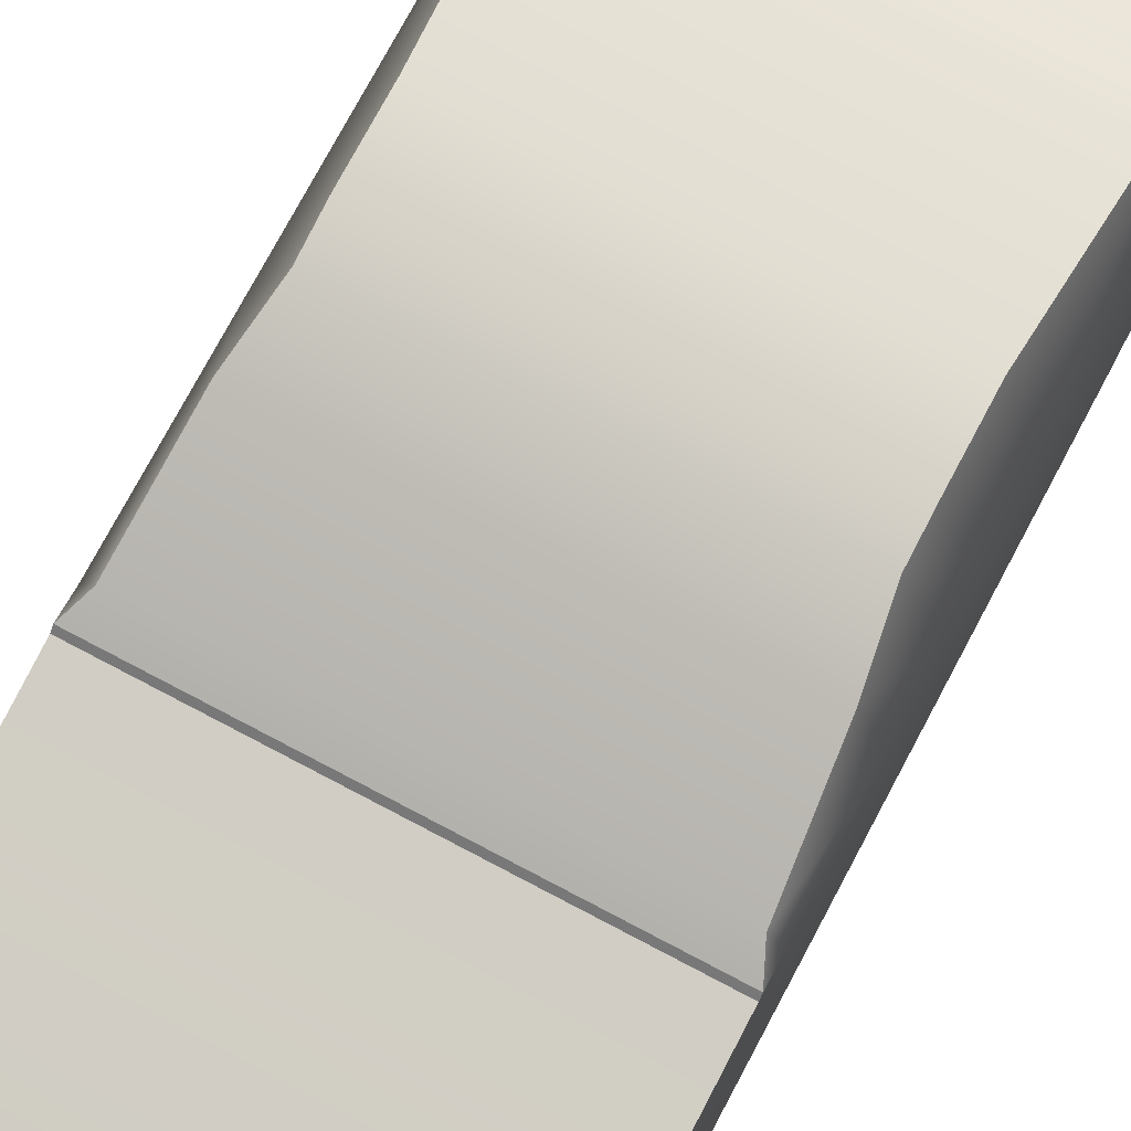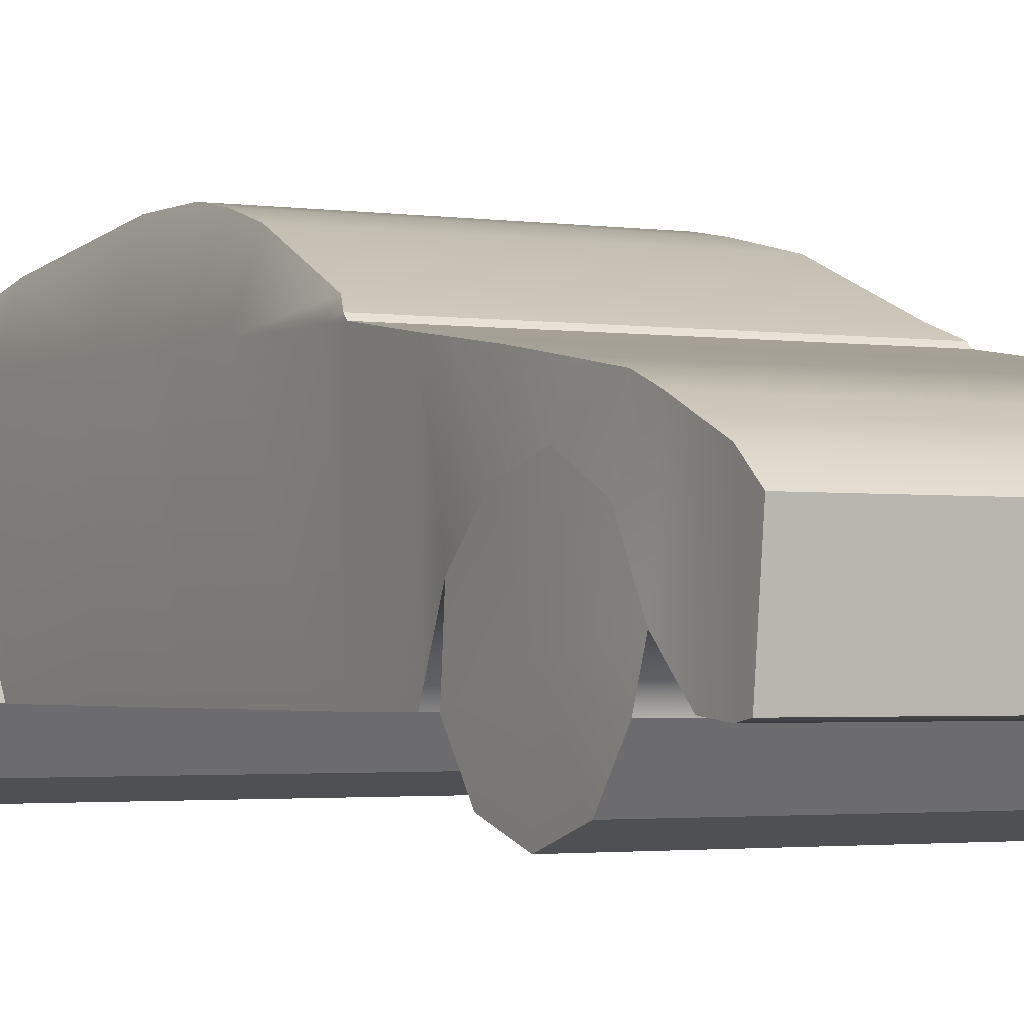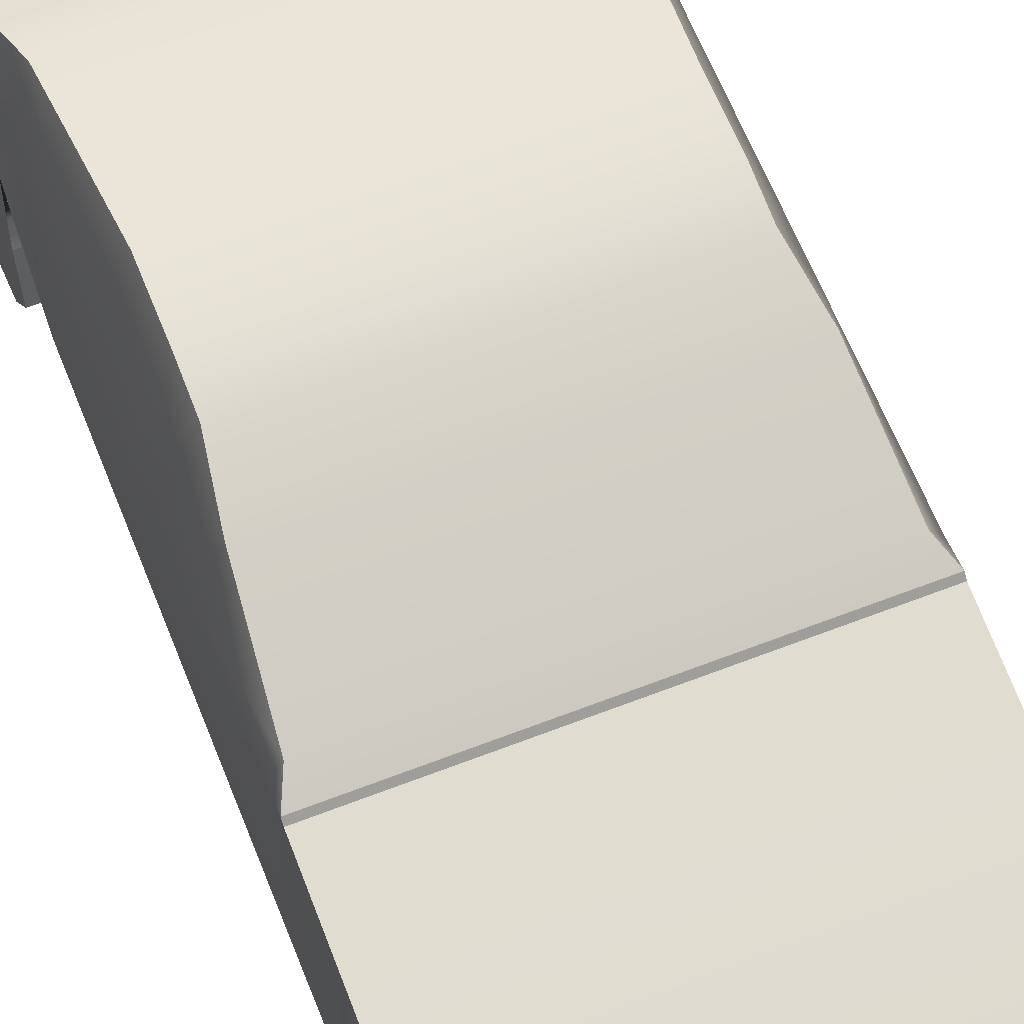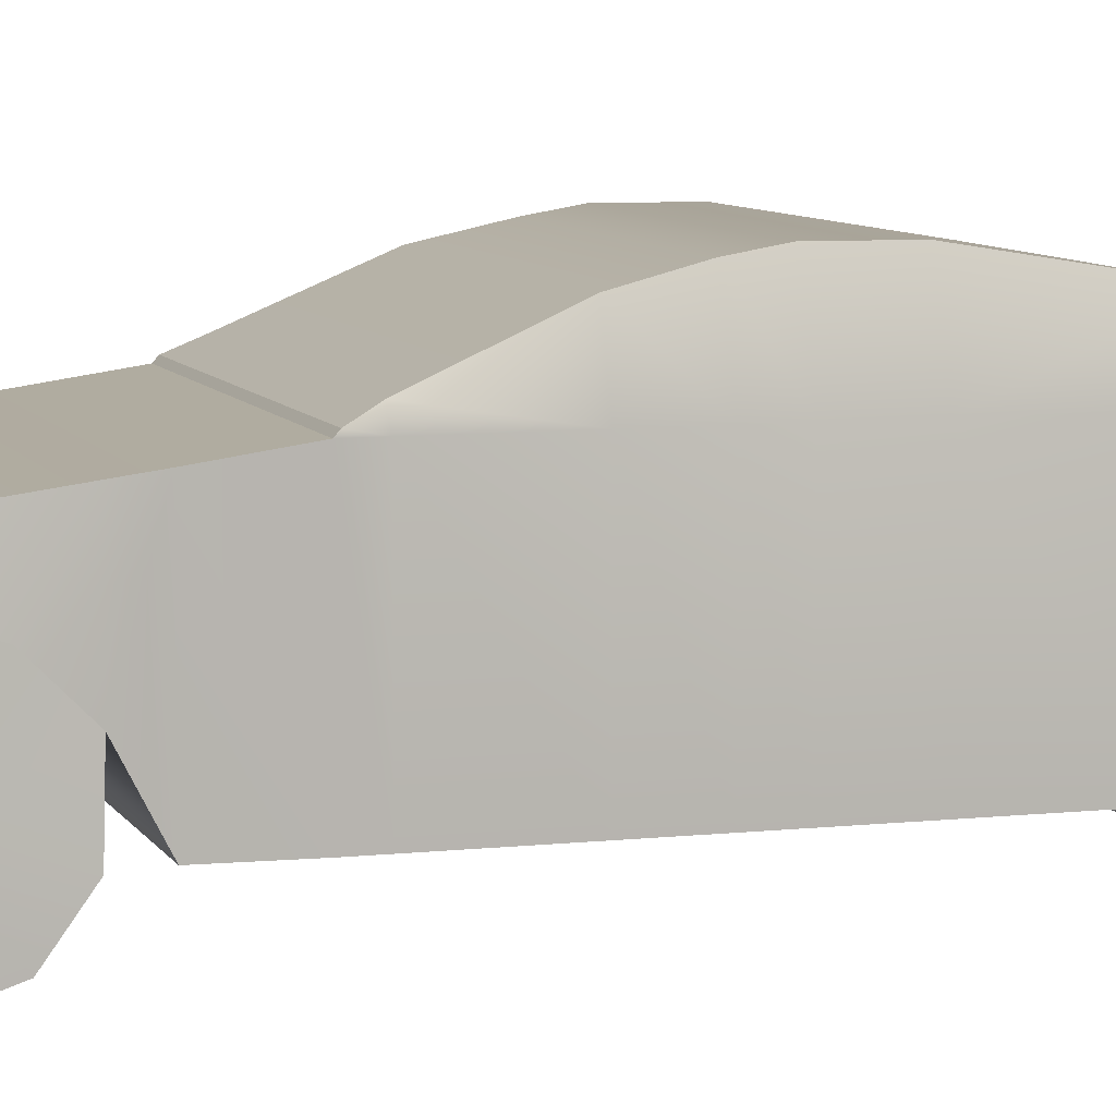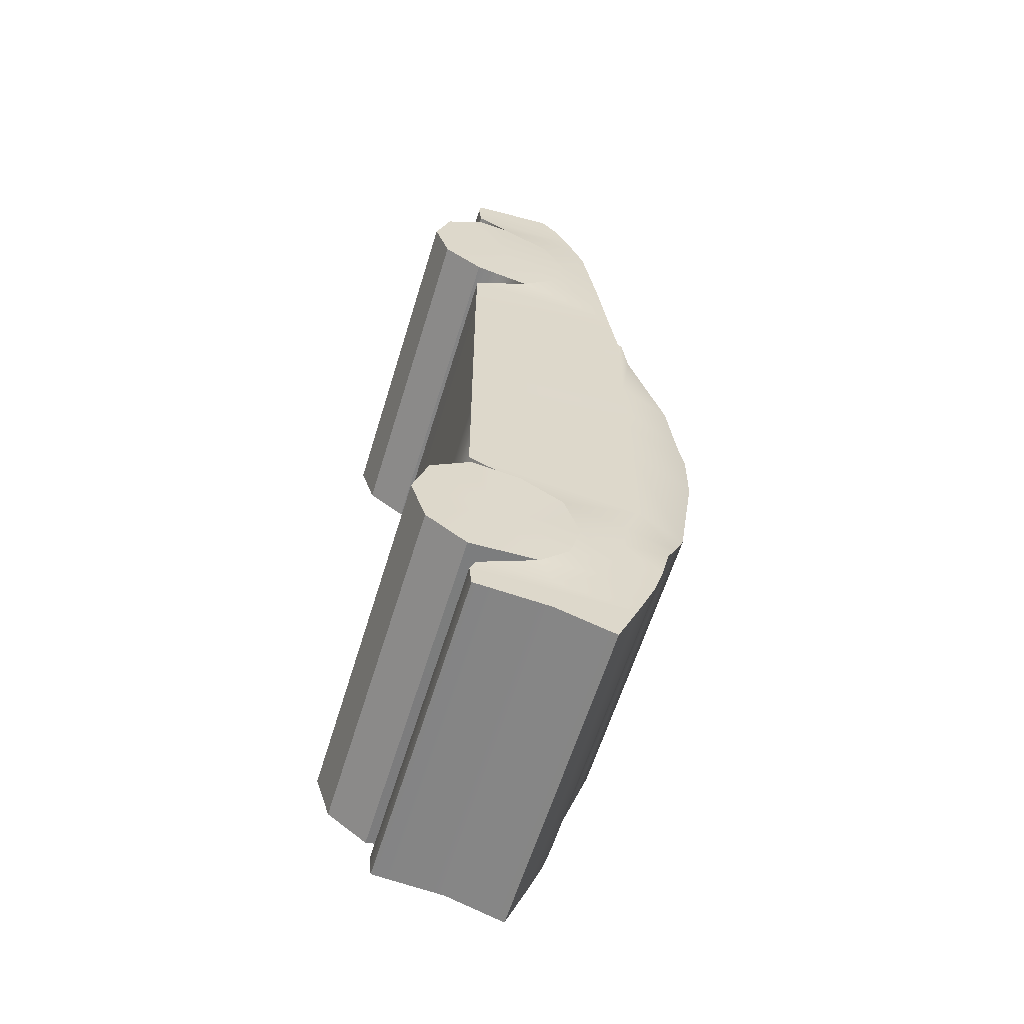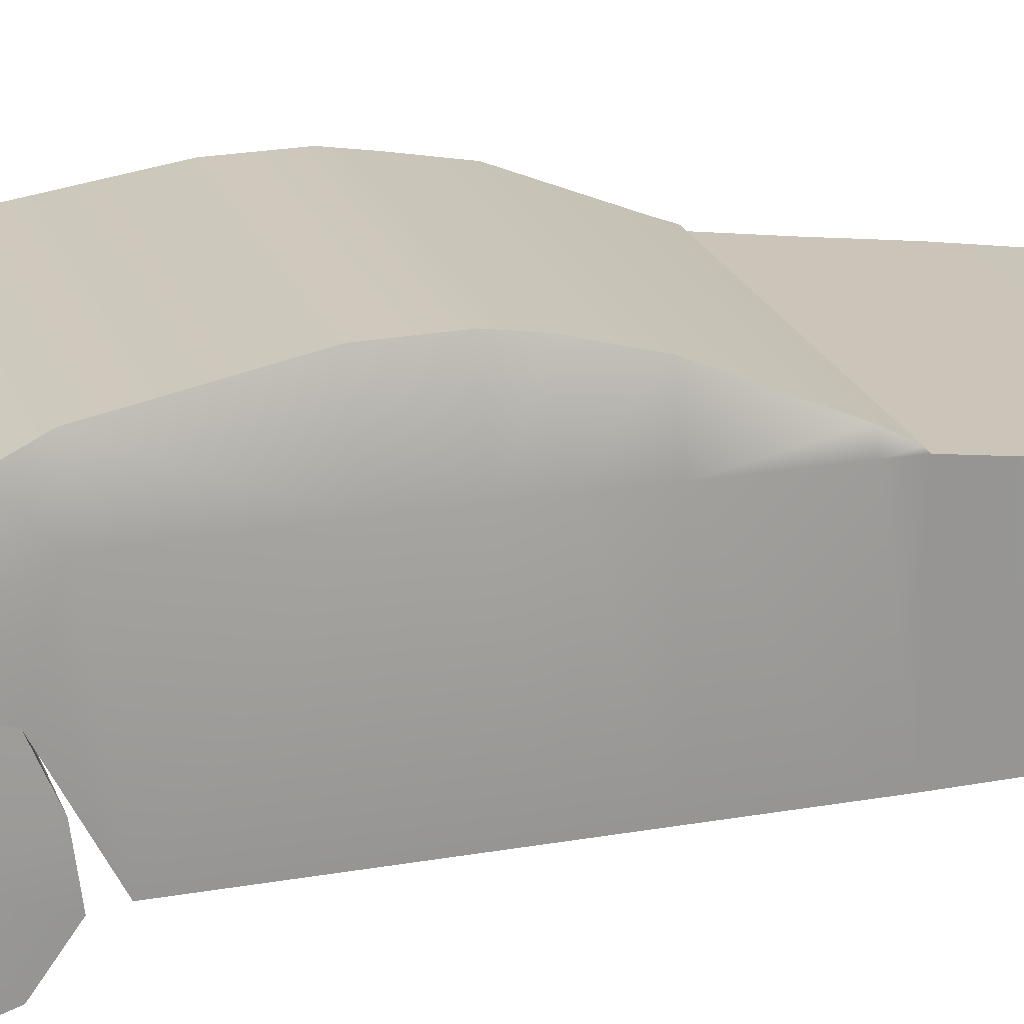
<metadata>
{"format":"obj","ext":"obj","renderer":"f3d","projection":"perspective","resolution":1024,"background":"white","views":[{"elev":74.2,"azim":27.9,"up":"+Y"},{"elev":-2.0,"azim":-30.0,"up":"+Y"},{"elev":62.7,"azim":-21.5,"up":"+Y"},{"elev":7.8,"azim":72.6,"up":"+Y"},{"elev":-60.7,"azim":73.0,"up":"+Z"},{"elev":22.1,"azim":-107.1,"up":"+Y"}]}
</metadata>
<code>
g default
v -3.089 4.148 0.5
v 3.089 4.148 0.5
v -2.766 5.148 0.5
v 2.766 5.148 0.5
v -2.609 5.384 -0.5
v 2.609 5.384 -0.5
v -3.089 4.148 -0.5
v 3.089 4.148 -0.5
v -2.609 5.491 -1.132
v 2.609 5.491 -1.132
v 3.089 4.148 -1.132
v -3.089 4.148 -1.132
v -2.609 5.483 -2.241
v 2.609 5.483 -2.241
v 3.089 4.148 -2.241
v -3.089 4.148 -2.241
v -2.766 5.089 -4.636
v 2.766 5.089 -4.636
v 3.089 4.148 -4.636
v -3.089 4.148 -4.636
v -3.089 4.148 2.214
v 3.089 4.148 2.214
v 2.912 4.409 2.214
v -2.912 4.409 2.214
v -3.089 4.148 2.666
v 3.089 4.148 2.666
v 3.089 4.222 2.599
v -3.089 4.222 2.599
v -3.089 1.01 -0.5
v 3.089 1.01 -0.5
v 3.089 1.01 0.5
v -3.089 1.01 0.5
v -3.089 1.01 -1.132
v 3.089 1.01 -1.132
v -3.089 1.01 -2.241
v 3.089 1.01 -2.241
v -3.089 1.01 -4.233
v 3.089 1.01 -4.233
v 3.089 1.01 2.214
v -3.089 1.01 2.214
v 3.089 1.01 2.666
v -3.089 1.01 2.666
v -3.089 4.6 -5.898
v 3.089 4.6 -5.898
v 3.089 3.803 -5.898
v -3.089 3.803 -5.898
v 3.156 3.002 -5.971
v -3.156 3.002 -5.971
v 2.912 4.832 -5.298
v -2.912 4.832 -5.298
v -3.089 3.892 -5.298
v -3.156 2.713 -5.095
v 3.156 2.713 -5.095
v 3.089 3.892 -5.298
v -3.089 4.447 -6.542
v 3.089 4.447 -6.542
v 3.089 3.65 -6.542
v -3.089 3.65 -6.542
v 3.156 2.786 -6.723
v -3.156 2.786 -6.723
v -3.089 4.272 -7.112
v 3.089 4.272 -7.112
v 3.089 3.393 -7.112
v -3.089 3.393 -7.112
v 3.156 2.258 -7.274
v -3.156 2.258 -7.271
v -3.089 4.02 -7.735
v 3.089 4.02 -7.735
v 3.089 2.51 -7.735
v -3.089 2.51 -7.735
v 3.089 1.202 -7.735
v -3.089 1.202 -7.735
v -3.089 3.911 -7.986
v 3.089 3.911 -7.986
v 3.089 2.401 -7.986
v -3.089 2.401 -7.986
v 3.089 1.094 -7.986
v -3.089 1.094 -7.986
v -3.089 3.553 -8.818
v 3.089 3.553 -8.818
v 3.089 2.473 -8.492
v -3.089 2.473 -8.492
v 3.089 1.139 -8.385
v -3.089 1.139 -8.385
v -3.089 3.976 3.858
v 3.089 3.976 3.858
v -3.089 1.024 3.858
v 3.089 1.024 3.858
v -3.089 3.908 4.365
v 3.089 3.908 4.365
v -3.156 2.067 4.406
v 3.156 2.067 4.406
v -3.089 3.798 5.177
v 3.089 3.798 5.177
v -3.156 2.739 5.078
v 3.156 2.739 5.078
v -3.089 3.649 6.119
v 3.089 3.649 6.119
v -3.156 3.005 5.979
v 3.156 3.005 5.979
v -3.089 3.509 6.989
v 3.089 3.509 6.989
v -3.156 2.573 6.844
v 3.156 2.573 6.844
v -3.089 3.327 7.456
v 3.089 3.327 7.456
v -3.156 1.646 7.343
v 3.156 1.646 7.343
v -3.089 3.141 7.86
v 3.089 3.141 7.86
v -3.089 1.042 7.86
v 3.089 1.042 7.86
v -3.089 2.921 8.346
v 3.089 2.921 8.346
v -3.089 0.9933 8.346
v 3.089 0.9933 8.346
v -3.089 2.57 8.74
v 3.089 2.57 8.74
v -3.089 1.034 8.583
v 3.089 1.034 8.583
v 3.223 1.013 4.448
v 3.223 0.282 4.979
v 3.223 0.002692 5.839
v 3.223 0.282 6.699
v 3.223 1.013 7.23
v -3.223 1.013 4.448
v -3.223 0.282 4.979
v -3.223 0.002692 5.839
v -3.223 0.282 6.699
v -3.223 1.013 7.23
v 3.223 1.465 5.839
v -3.223 1.465 5.839
v 3.223 1.013 -7.436
v 3.223 0.282 -6.904
v 3.223 0.002692 -6.044
v 3.223 0.282 -5.185
v 3.223 1.013 -4.653
v 3.223 1.917 -4.766
v -3.223 1.013 -7.436
v -3.223 0.282 -6.904
v -3.223 0.002692 -6.044
v -3.223 0.282 -5.185
v -3.223 1.013 -4.653
v -3.223 1.917 -4.766
v 3.223 1.465 -6.044
v -3.223 1.465 -6.039
g pCube2
f 25 26 28
f 28 26 27
f 3 4 5
f 5 4 6
f 79 80 82
f 82 80 81
f 29 30 32
f 32 30 31
f 2 8 4
f 4 8 6
f 1 3 7
f 7 3 5
f 5 6 9
f 9 6 10
f 8 11 6
f 6 11 10
f 30 29 34
f 34 29 33
f 7 5 12
f 12 5 9
f 9 10 13
f 13 10 14
f 10 11 14
f 14 11 15
f 34 33 36
f 36 33 35
f 9 13 12
f 12 13 16
f 13 14 17
f 17 14 18
f 14 15 18
f 18 15 19
f 36 35 38
f 38 35 37
f 13 17 16
f 16 17 20
f 32 31 40
f 40 31 39
f 4 23 2
f 2 23 22
f 4 3 23
f 23 3 24
f 3 1 24
f 24 1 21
f 40 39 42
f 42 39 41
f 23 27 22
f 22 27 26
f 23 24 27
f 27 24 28
f 24 21 28
f 28 21 25
f 8 2 30
f 30 2 31
f 1 7 32
f 32 7 29
f 7 12 29
f 29 12 33
f 11 8 34
f 34 8 30
f 12 16 33
f 33 16 35
f 15 11 36
f 36 11 34
f 20 37 16
f 16 37 35
f 82 81 84
f 84 81 83
f 19 15 38
f 38 15 36
f 2 22 31
f 31 22 39
f 21 1 40
f 40 1 32
f 22 26 39
f 39 26 41
f 118 117 120
f 120 117 119
f 25 21 42
f 42 21 40
f 17 18 50
f 50 18 49
f 18 19 49
f 49 19 54
f 17 50 20
f 20 50 51
f 38 53 19
f 19 53 54
f 38 37 53
f 53 37 52
f 37 20 52
f 52 20 51
f 50 49 43
f 43 49 44
f 50 43 51
f 51 43 46
f 52 51 48
f 48 51 46
f 53 47 54
f 54 47 45
f 49 54 44
f 44 54 45
f 43 44 55
f 55 44 56
f 44 45 56
f 56 45 57
f 43 55 46
f 46 55 58
f 45 47 57
f 57 47 59
f 46 58 48
f 48 58 60
f 55 56 61
f 61 56 62
f 56 57 62
f 62 57 63
f 55 61 58
f 58 61 64
f 57 59 63
f 63 59 65
f 58 64 60
f 60 64 66
f 61 62 67
f 67 62 68
f 62 63 68
f 68 63 69
f 61 67 64
f 64 67 70
f 63 65 69
f 69 65 71
f 65 66 71
f 71 66 72
f 64 70 66
f 66 70 72
f 67 68 73
f 73 68 74
f 68 69 74
f 74 69 75
f 67 73 70
f 70 73 76
f 69 71 75
f 75 71 77
f 71 72 77
f 77 72 78
f 70 76 72
f 72 76 78
f 73 74 79
f 79 74 80
f 74 75 80
f 80 75 81
f 73 79 76
f 76 79 82
f 77 83 75
f 75 83 81
f 77 78 83
f 83 78 84
f 78 76 84
f 84 76 82
f 26 25 86
f 86 25 85
f 25 42 85
f 85 42 87
f 42 41 87
f 87 41 88
f 26 86 41
f 41 86 88
f 86 85 90
f 90 85 89
f 87 91 85
f 85 91 89
f 87 88 91
f 91 88 92
f 88 86 92
f 92 86 90
f 90 89 94
f 94 89 93
f 91 95 89
f 89 95 93
f 92 90 96
f 96 90 94
f 94 93 98
f 98 93 97
f 95 99 93
f 93 99 97
f 96 94 100
f 100 94 98
f 98 97 102
f 102 97 101
f 97 99 101
f 101 99 103
f 98 102 100
f 100 102 104
f 102 101 106
f 106 101 105
f 101 103 105
f 105 103 107
f 102 106 104
f 104 106 108
f 106 105 110
f 110 105 109
f 105 107 109
f 109 107 111
f 107 108 111
f 111 108 112
f 106 110 108
f 108 110 112
f 110 109 114
f 114 109 113
f 109 111 113
f 113 111 115
f 111 112 115
f 115 112 116
f 110 114 112
f 112 114 116
f 114 113 118
f 118 113 117
f 113 115 117
f 117 115 119
f 115 116 119
f 119 116 120
f 114 118 116
f 116 118 120
f 92 121 91
f 91 121 126
f 121 122 126
f 126 122 127
f 122 123 127
f 127 123 128
f 123 124 128
f 128 124 129
f 124 125 129
f 129 125 130
f 125 108 130
f 130 108 107
f 92 96 131
f 121 92 131
f 122 121 131
f 123 122 131
f 124 123 131
f 125 124 131
f 108 125 131
f 104 108 131
f 100 104 131
f 96 100 131
f 95 91 132
f 91 126 132
f 126 127 132
f 127 128 132
f 128 129 132
f 129 130 132
f 130 107 132
f 107 103 132
f 103 99 132
f 99 95 132
f 65 133 66
f 66 133 139
f 133 134 139
f 139 134 140
f 134 135 140
f 140 135 141
f 135 136 141
f 141 136 142
f 136 137 142
f 142 137 143
f 137 138 143
f 143 138 144
f 138 53 144
f 144 53 52
f 65 59 145
f 133 65 145
f 134 133 145
f 135 134 145
f 136 135 145
f 137 136 145
f 138 137 145
f 53 138 145
f 47 53 145
f 59 47 145
f 60 66 146
f 66 139 146
f 139 140 146
f 140 141 146
f 141 142 146
f 142 143 146
f 143 144 146
f 144 52 146
f 52 48 146
f 48 60 146

</code>
